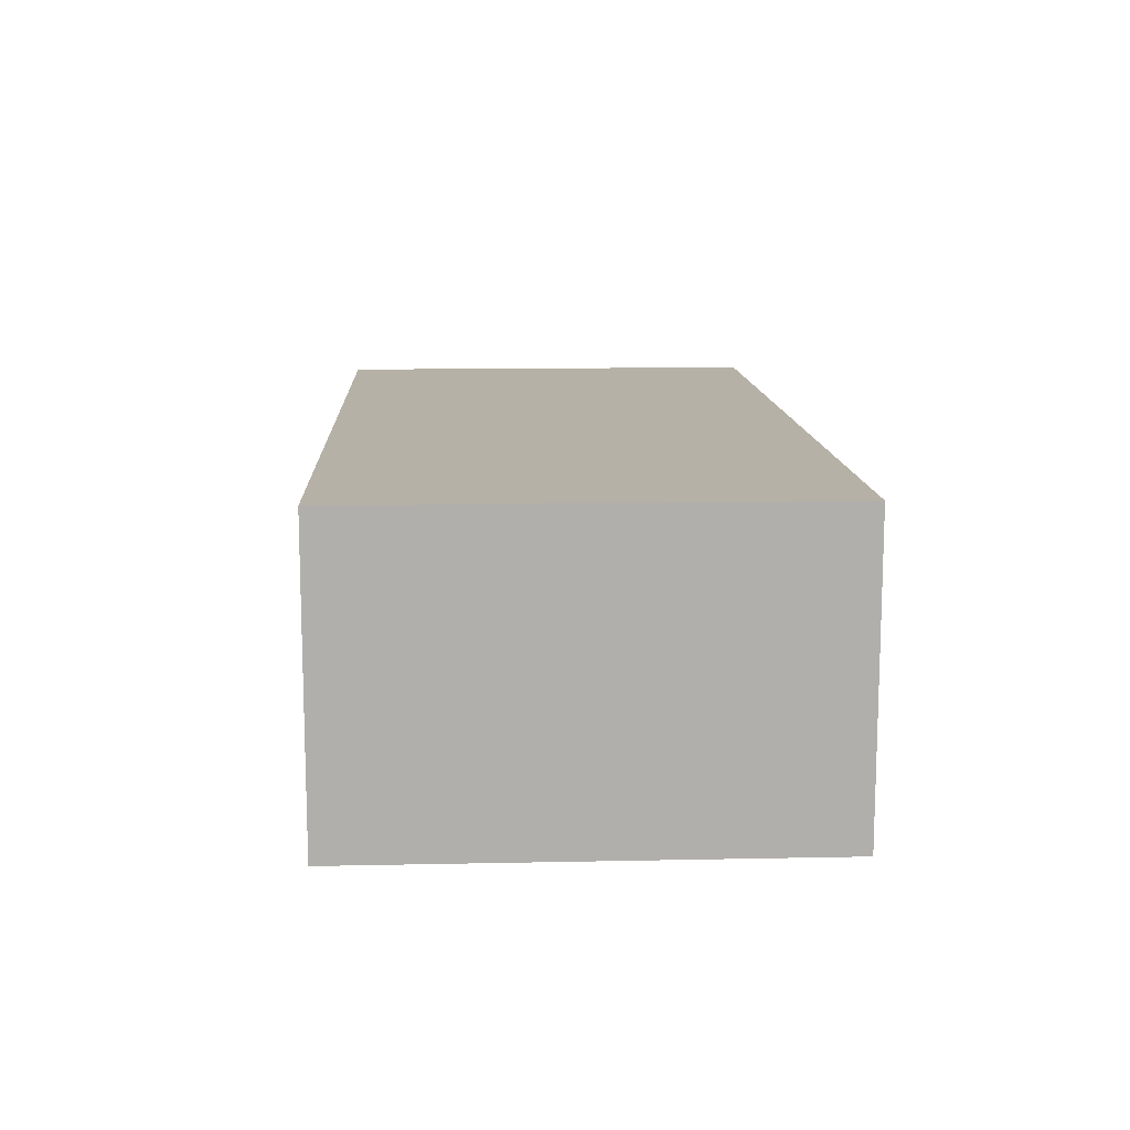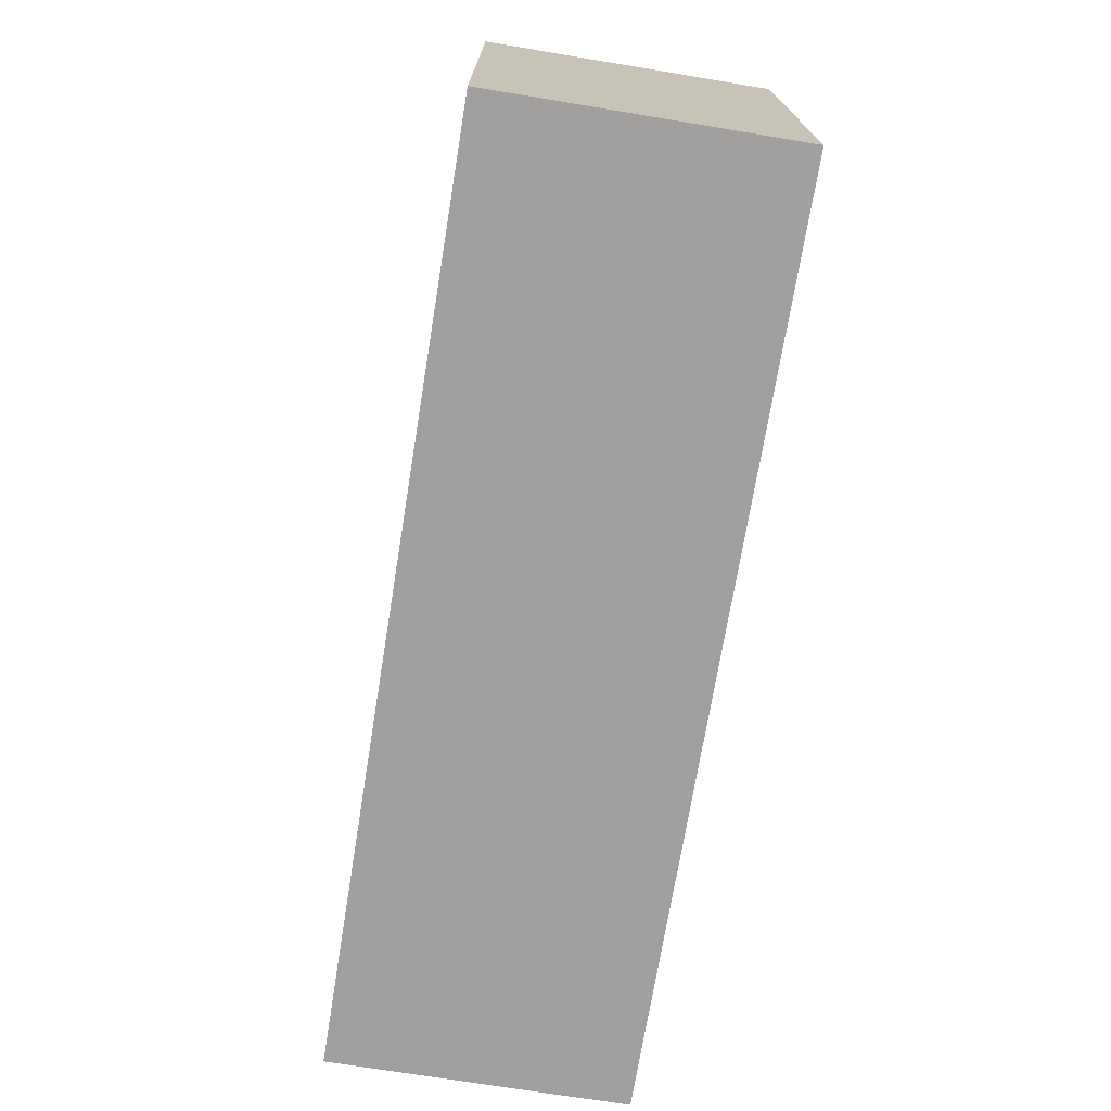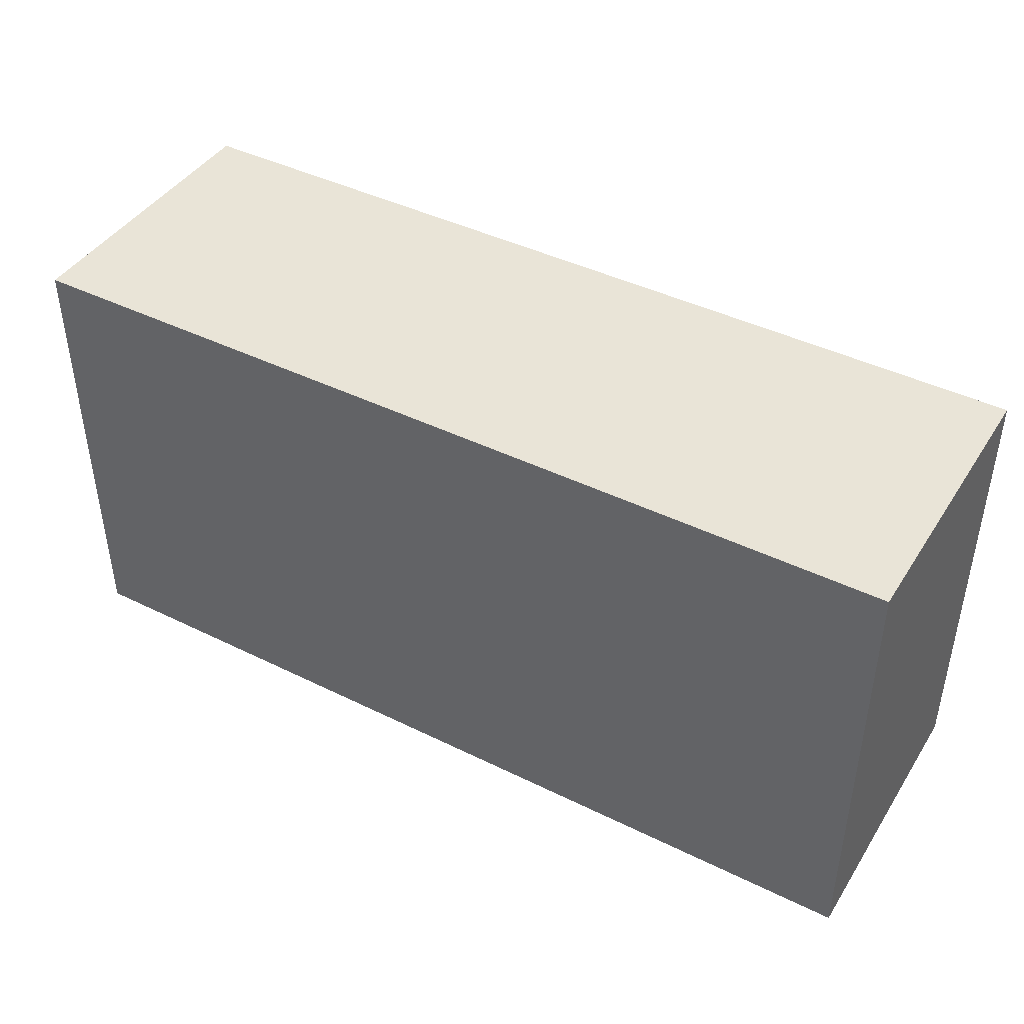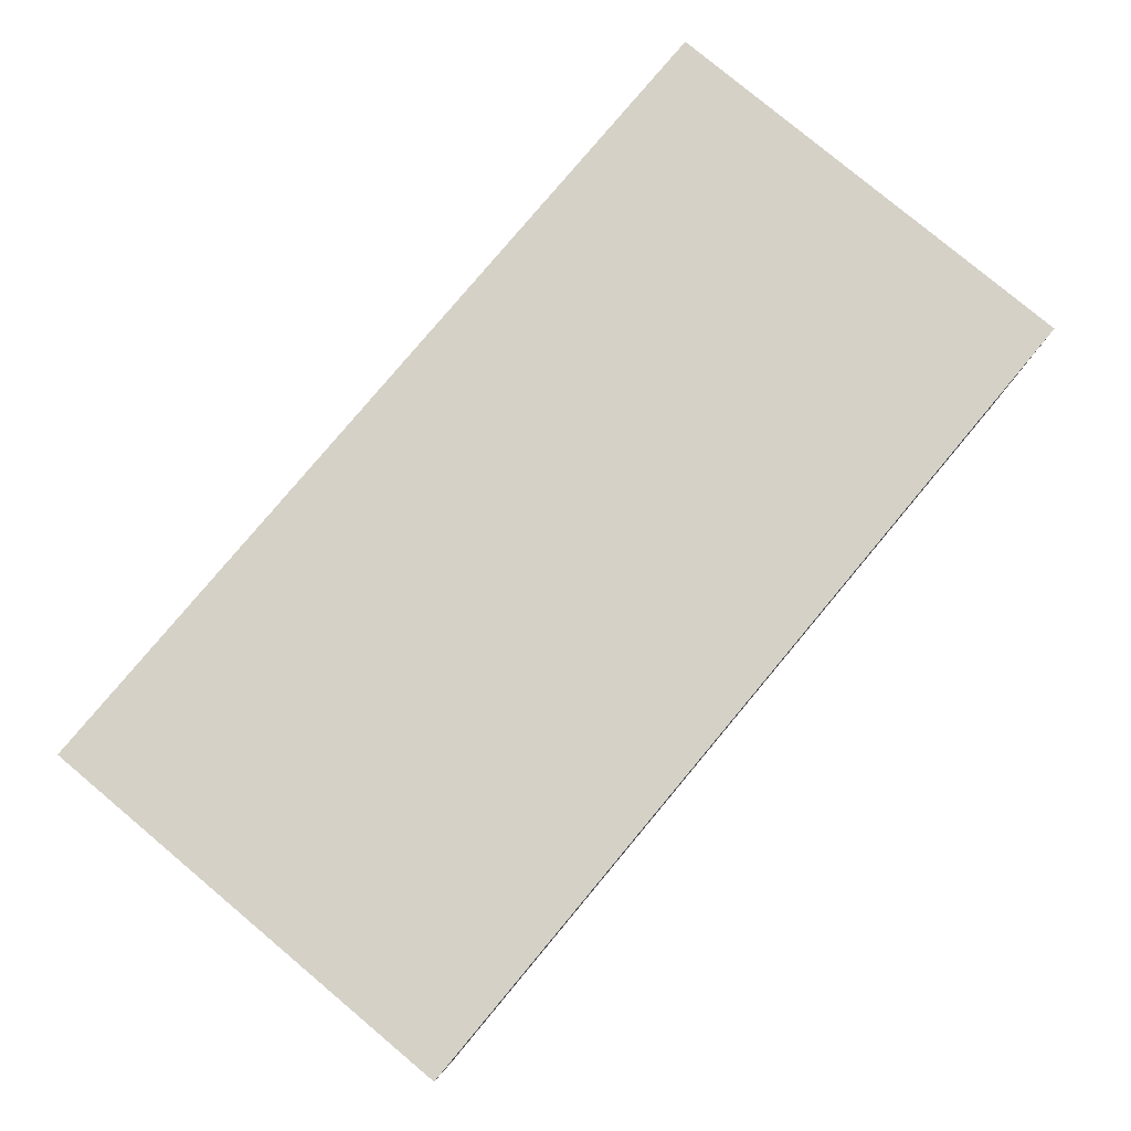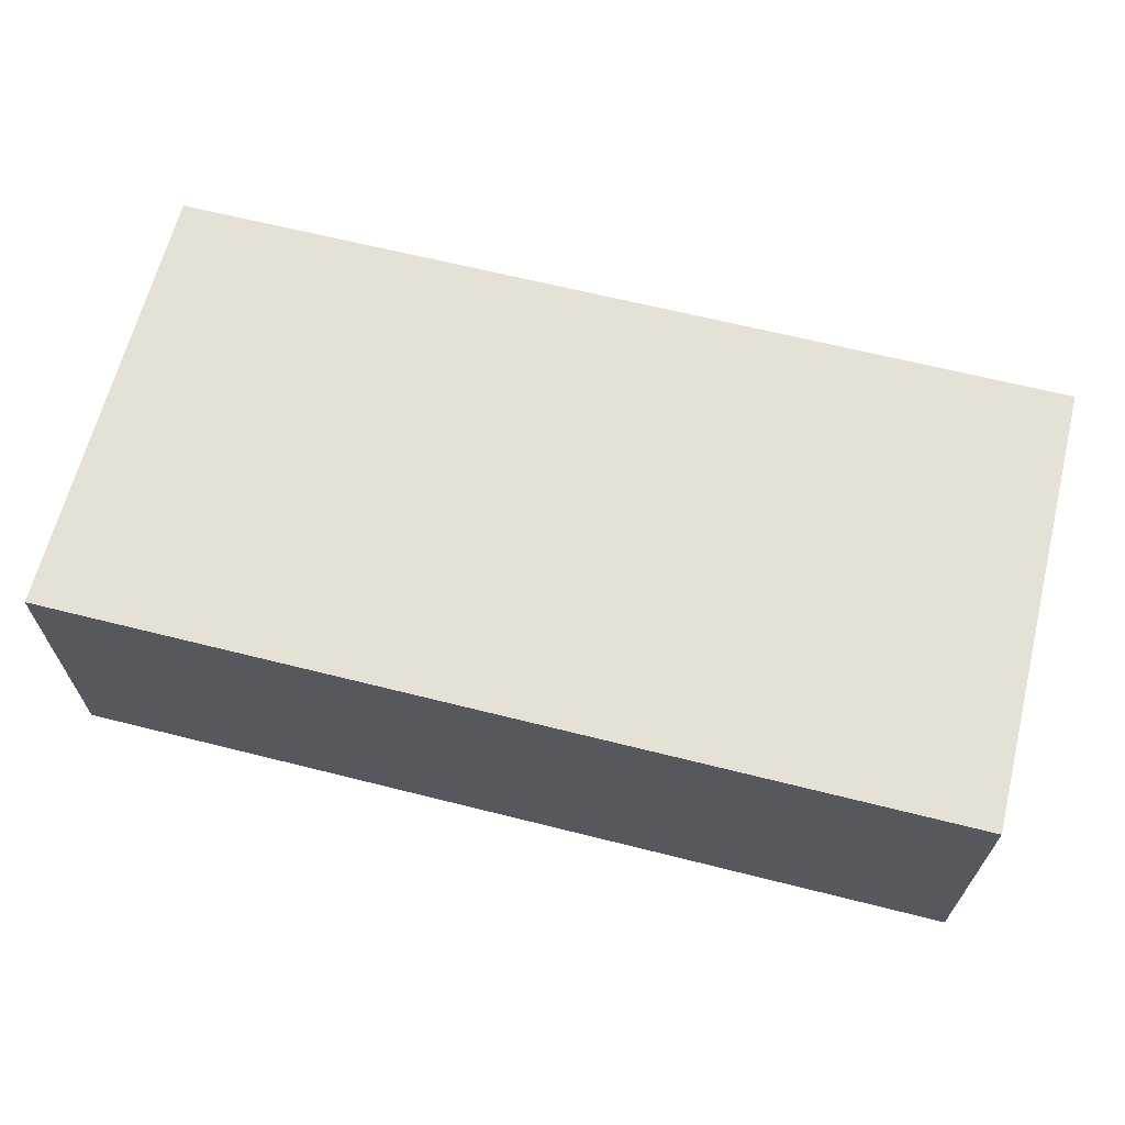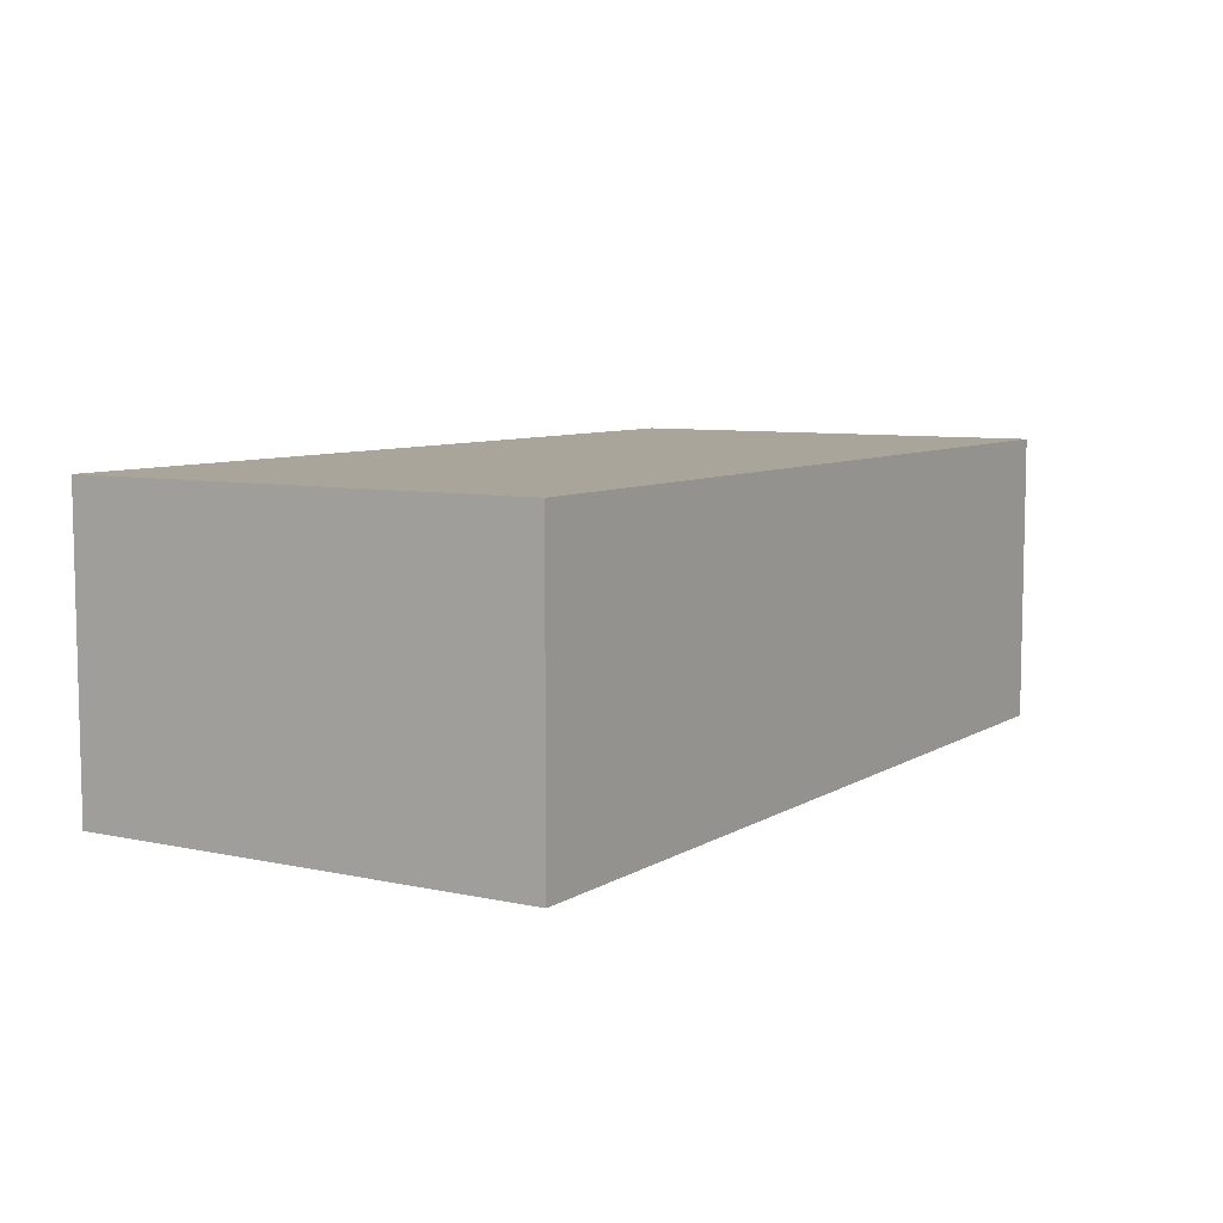
<metadata>
{"format":"obj","ext":"obj","renderer":"f3d","projection":"perspective","resolution":1024,"background":"white","views":[{"elev":12.1,"azim":-92.8,"up":"+Y"},{"elev":-71.8,"azim":-99.3,"up":"+Z"},{"elev":43.0,"azim":-149.7,"up":"+Z"},{"elev":79.7,"azim":129.9,"up":"+Y"},{"elev":64.9,"azim":14.2,"up":"+Y"},{"elev":7.5,"azim":-58.2,"up":"+Y"}]}
</metadata>
<code>
o brick_mx_3
v -0.14 0 -0.07
v -0.14 0 0.07
v 0.14 0 -0.07
v 0.14 0 0.07
v -0.14 0.09 -0.07
v -0.14 0.09 0.07
v 0.14 0.09 -0.07
v 0.14 0.09 0.07
f 1 3 4 2
f 5 6 8 7
f 1 2 6 5
f 2 4 8 6
f 3 1 5 7
f 4 3 7 8

</code>
